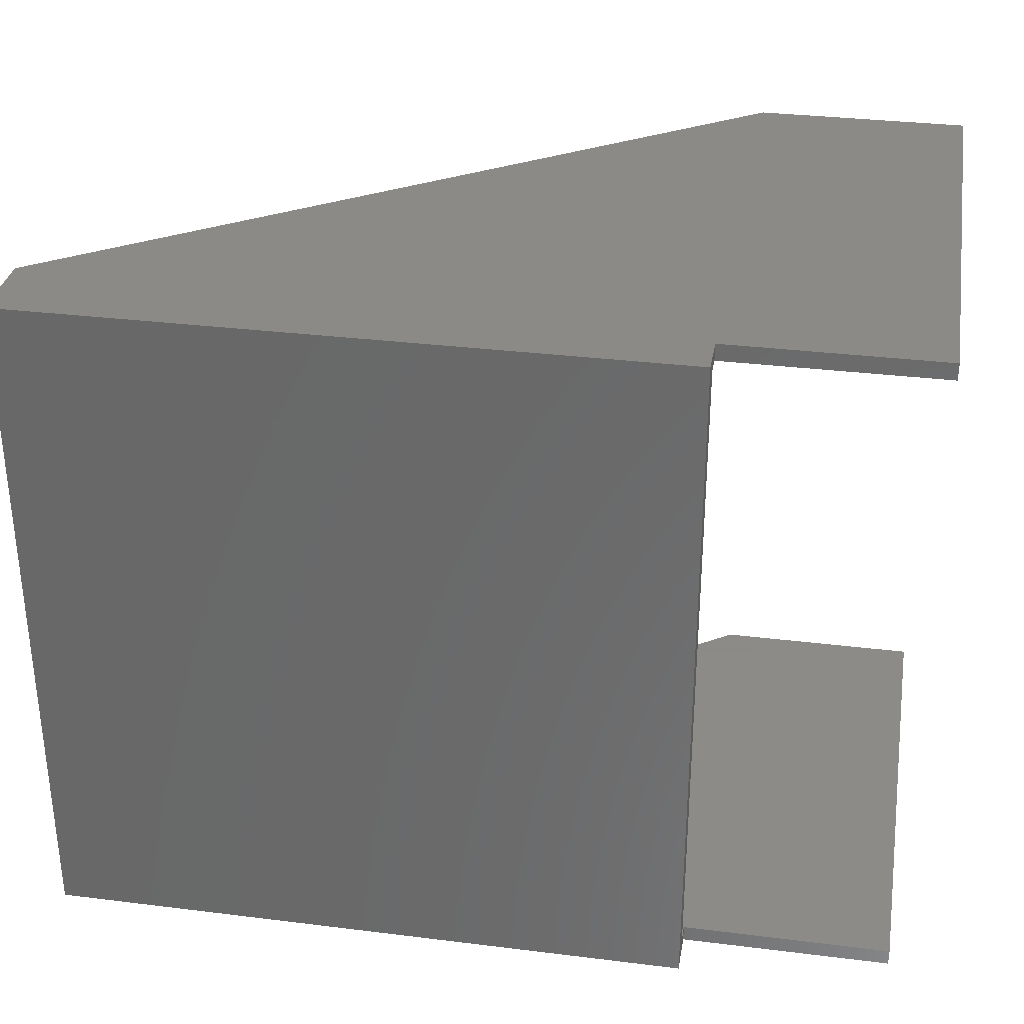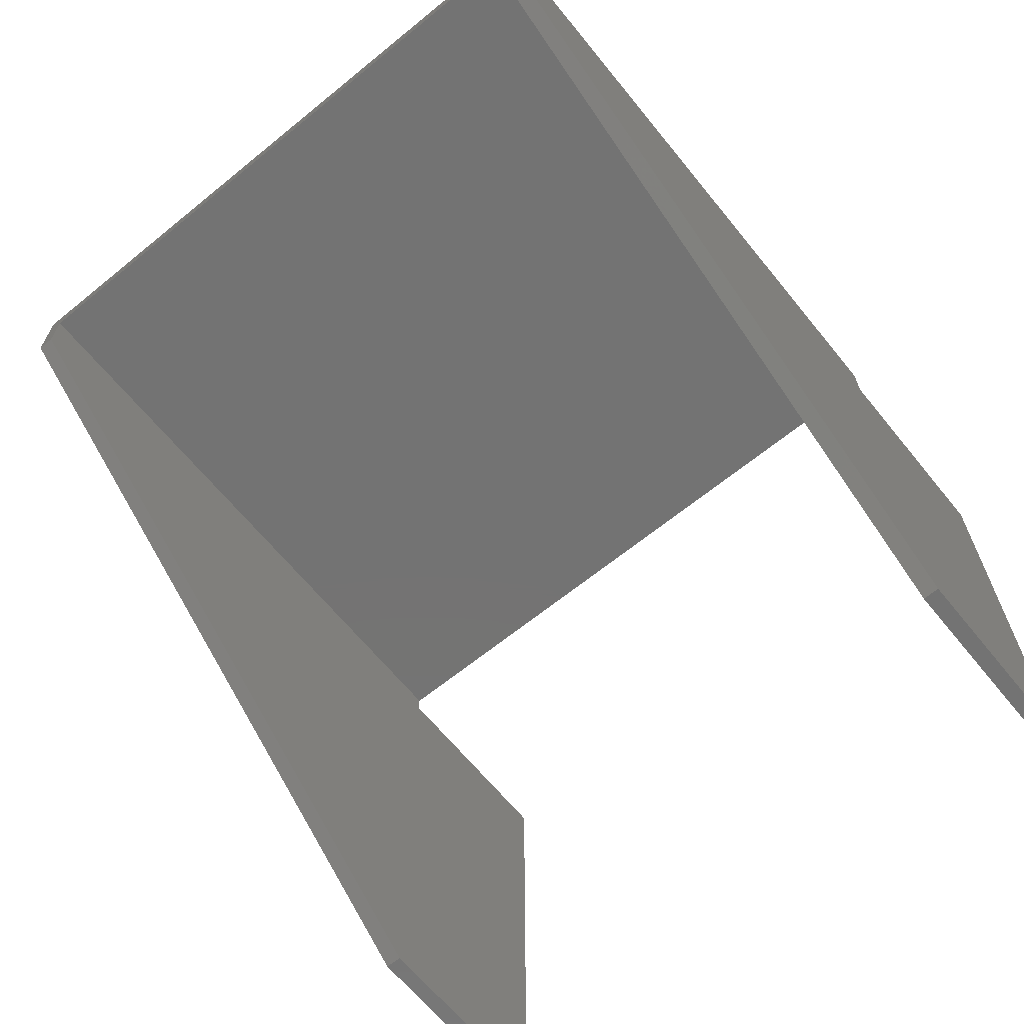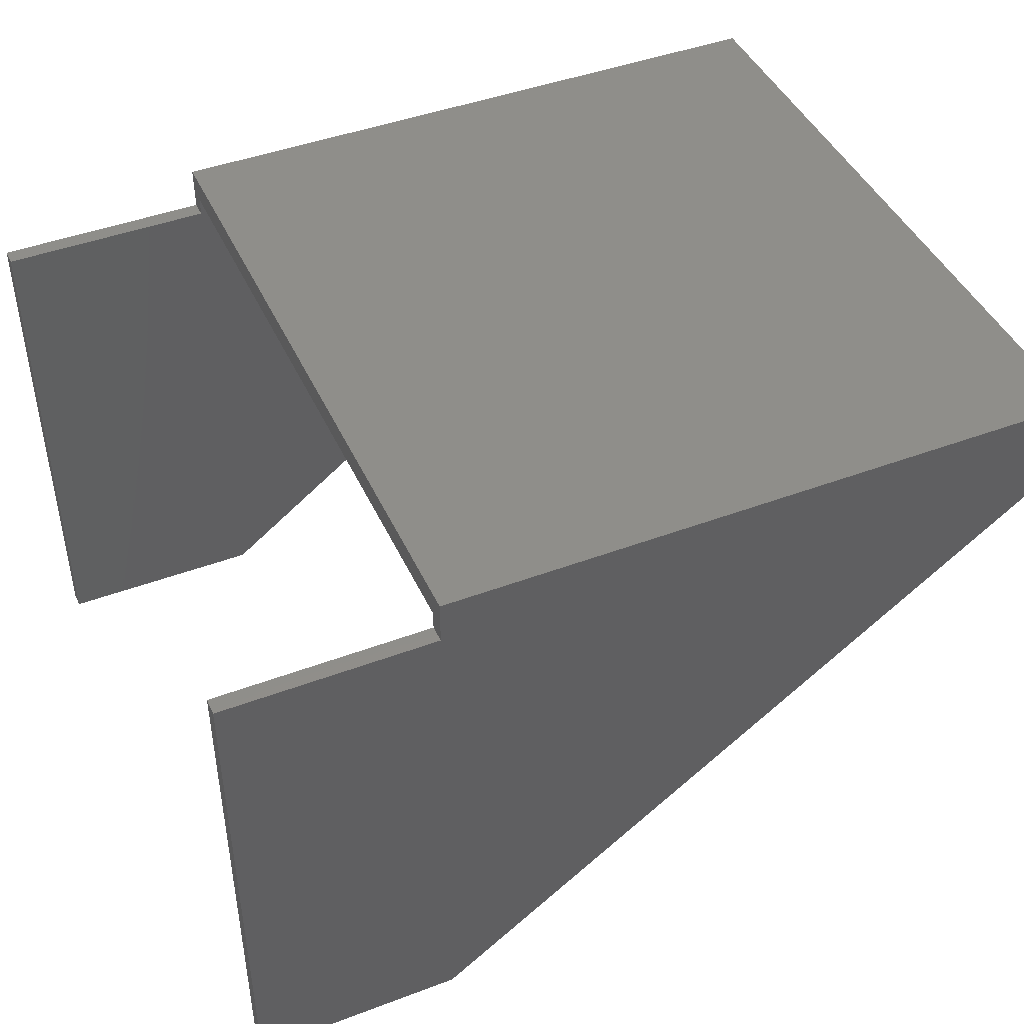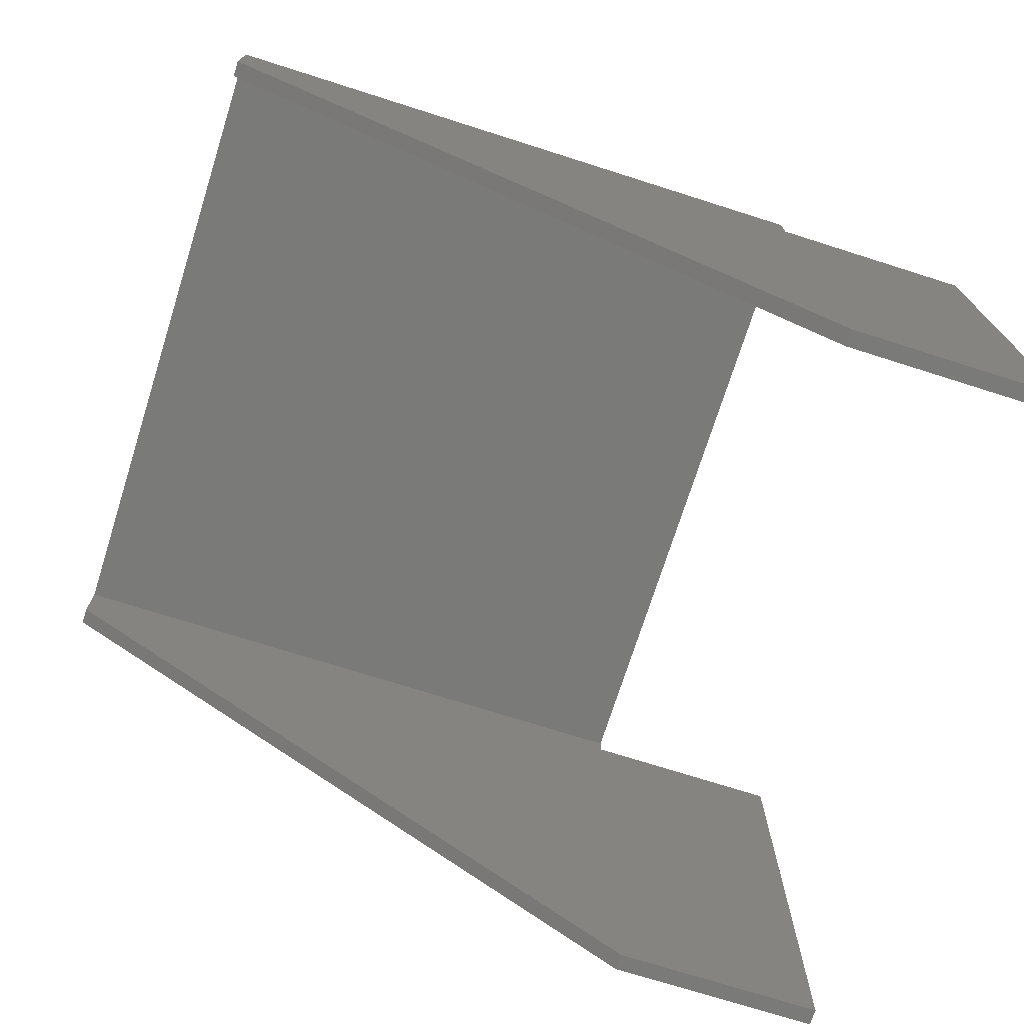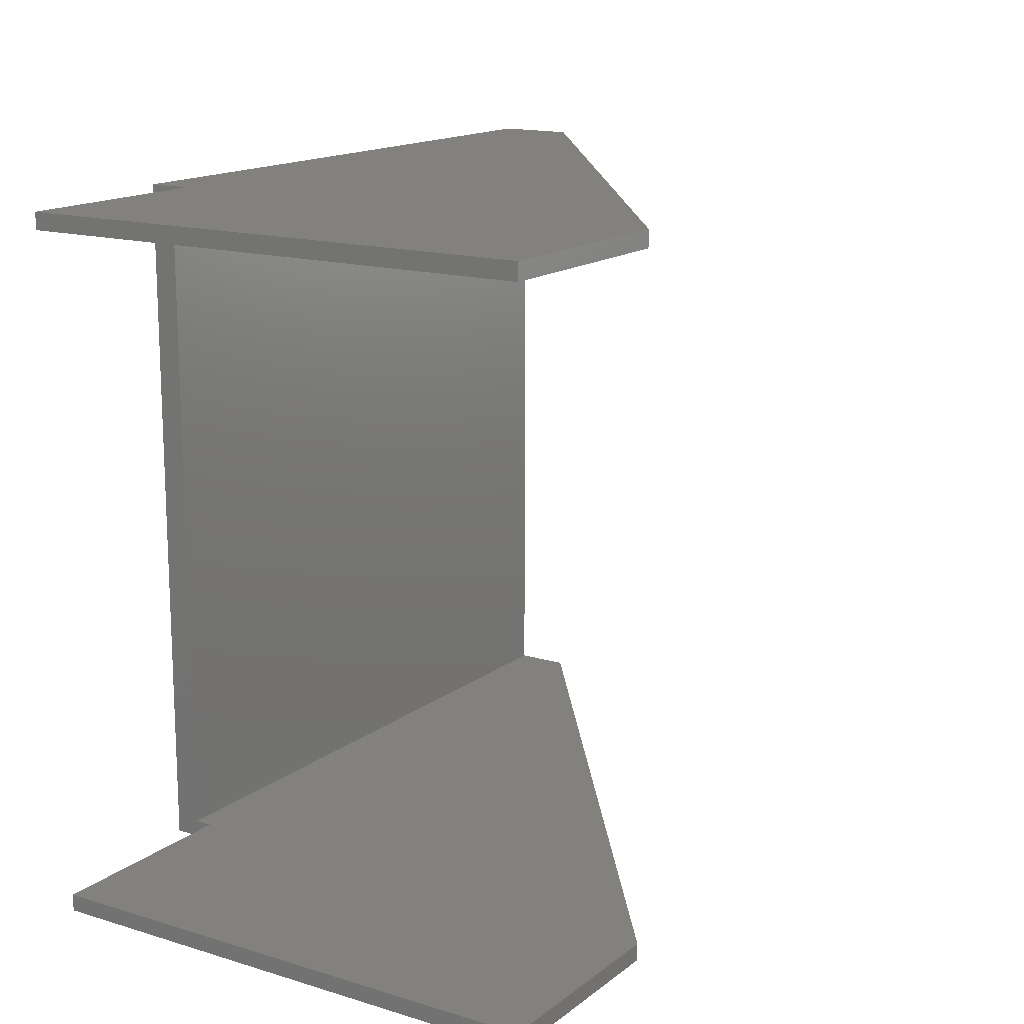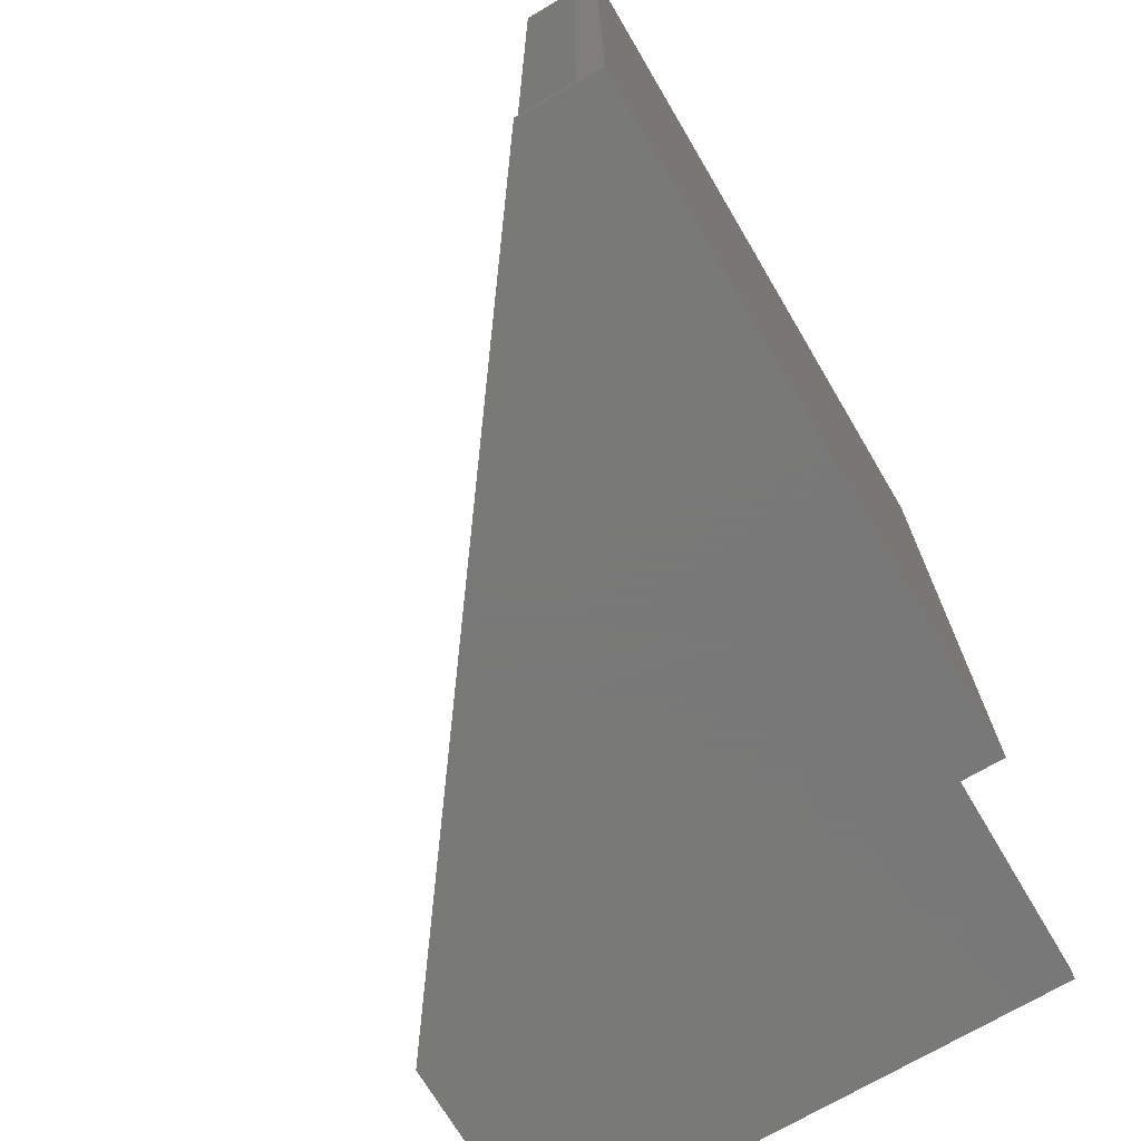
<metadata>
{"format":"stl","ext":"stl","renderer":"f3d","projection":"perspective","resolution":1024,"background":"white","views":[{"elev":32.4,"azim":-170.2,"up":"+Z"},{"elev":-65.5,"azim":129.2,"up":"+Y"},{"elev":44.4,"azim":-23.7,"up":"+Y"},{"elev":-72.9,"azim":162.4,"up":"+Y"},{"elev":15.3,"azim":-57.1,"up":"+Z"},{"elev":-71.5,"azim":120.6,"up":"+Z"}]}
</metadata>
<code>
# stl→obj: 40 verts, 76 faces
v 0.2109 0.07645 -0.09843
v 0.2109 0.07645 0.09843
v 0.0172 0.07645 0.09843
v 0.0172 0.07645 -0.09843
v 0.0172 0.06895 0.09843
v 0.0172 0.06895 -0.09843
v 0.2109 0.06895 -0.09843
v 0.2109 0.06895 0.09843
v 0.2109 0.06352 -0.09843
v 0.0172 0.06352 -0.09843
v 0.0172 0.06352 0.09843
v 0.2109 0.06352 0.09843
v 0.0172 0.06352 -0.1034
v 0.2109 0.06352 -0.1034
v 0.2109 0.06895 -0.1034
v 0.0172 0.06895 -0.1034
v 0.2109 0.06895 0.1034
v 0.2109 0.06352 0.1034
v 0.0172 0.06352 0.1034
v 0.0172 0.06895 0.1034
v 0.2109 0.07645 -0.1034
v 0.0172 0.07645 -0.1034
v 0.2109 0.07645 0.1034
v 0.0172 0.07645 0.1034
v 0.2109 0.05265 -0.09843
v 0.0172 -0.09273 -0.09843
v 0.2109 0.05265 0.09843
v 0.0172 -0.09273 0.09843
v -0.04512 0.06352 -0.09843
v -0.04512 -0.09273 -0.09843
v -0.04512 0.06352 0.09843
v -0.04512 -0.09273 0.09843
v -0.04512 0.06352 -0.1034
v -0.04512 -0.09273 -0.1034
v 0.0172 -0.09273 -0.1034
v -0.04512 0.06352 0.1034
v 0.0172 -0.09273 0.1034
v -0.04512 -0.09273 0.1034
v 0.2109 0.05265 -0.1034
v 0.2109 0.05265 0.1034
f 1 2 3
f 1 3 4
f 5 6 4
f 5 4 3
f 2 1 7
f 2 7 8
f 8 7 6
f 8 6 5
f 9 10 6
f 9 6 7
f 5 11 12
f 5 12 8
f 13 14 15
f 13 15 16
f 17 18 19
f 17 19 20
f 16 15 21
f 16 21 22
f 23 17 20
f 23 20 24
f 1 21 15
f 1 15 7
f 2 8 17
f 2 17 23
f 7 15 14
f 7 14 9
f 18 17 8
f 18 8 12
f 22 4 6
f 22 6 16
f 5 3 24
f 5 24 20
f 16 6 10
f 16 10 13
f 11 5 20
f 11 20 19
f 10 9 25
f 10 25 26
f 27 12 11
f 27 11 28
f 29 10 26
f 29 26 30
f 28 11 31
f 28 31 32
f 33 34 35
f 33 35 13
f 36 19 37
f 36 37 38
f 13 10 29
f 13 29 33
f 19 36 31
f 19 31 11
f 26 35 34
f 26 34 30
f 38 37 28
f 38 28 32
f 13 35 39
f 13 39 14
f 40 37 19
f 40 19 18
f 21 1 4
f 21 4 22
f 3 2 23
f 3 23 24
f 35 26 25
f 35 25 39
f 27 28 37
f 27 37 40
f 33 29 30
f 33 30 34
f 36 38 32
f 36 32 31
f 9 14 39
f 9 39 25
f 40 18 12
f 40 12 27

</code>
